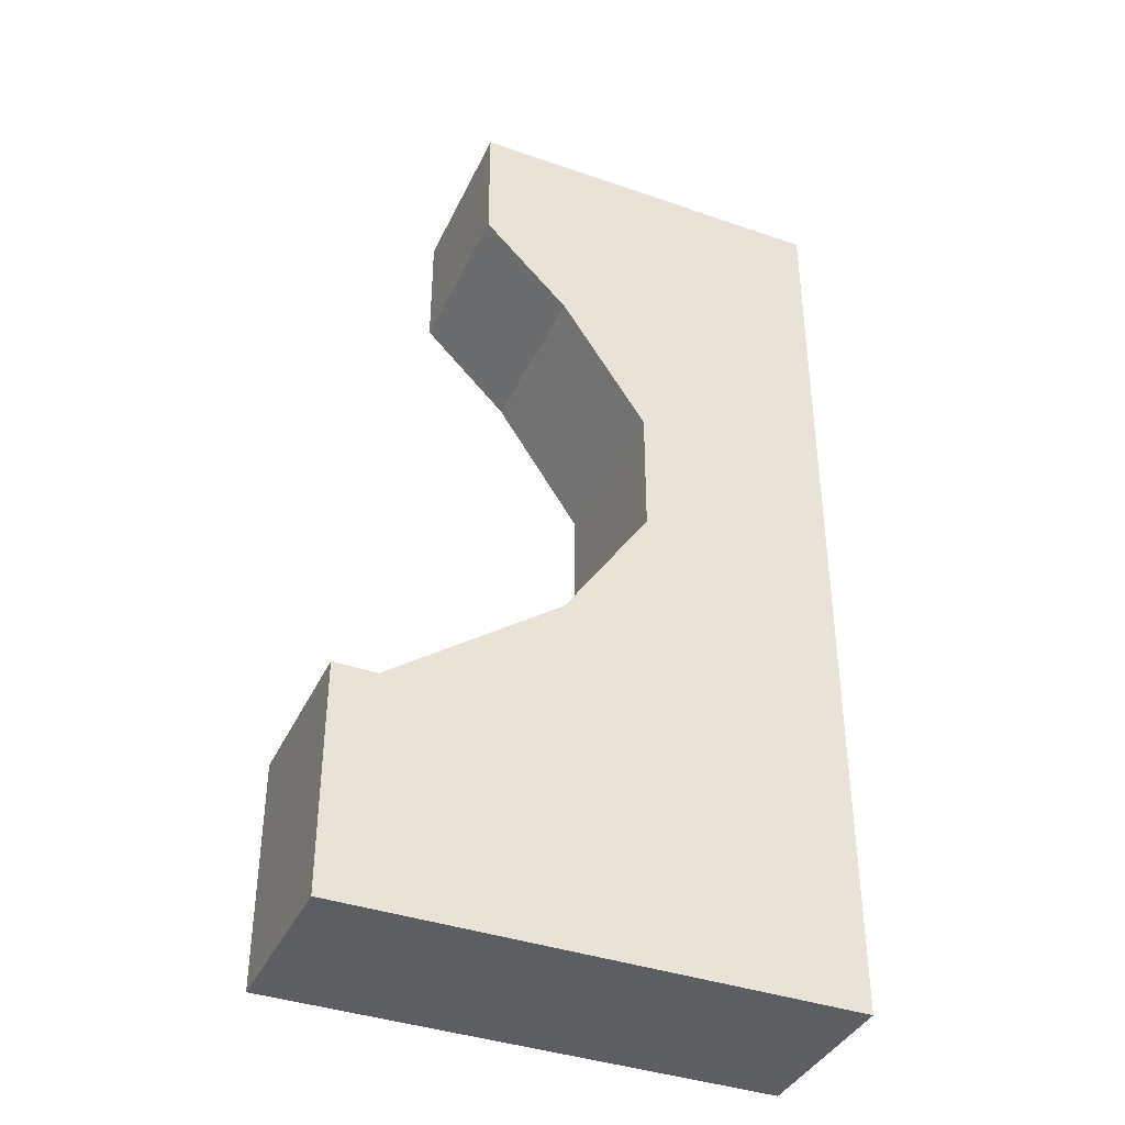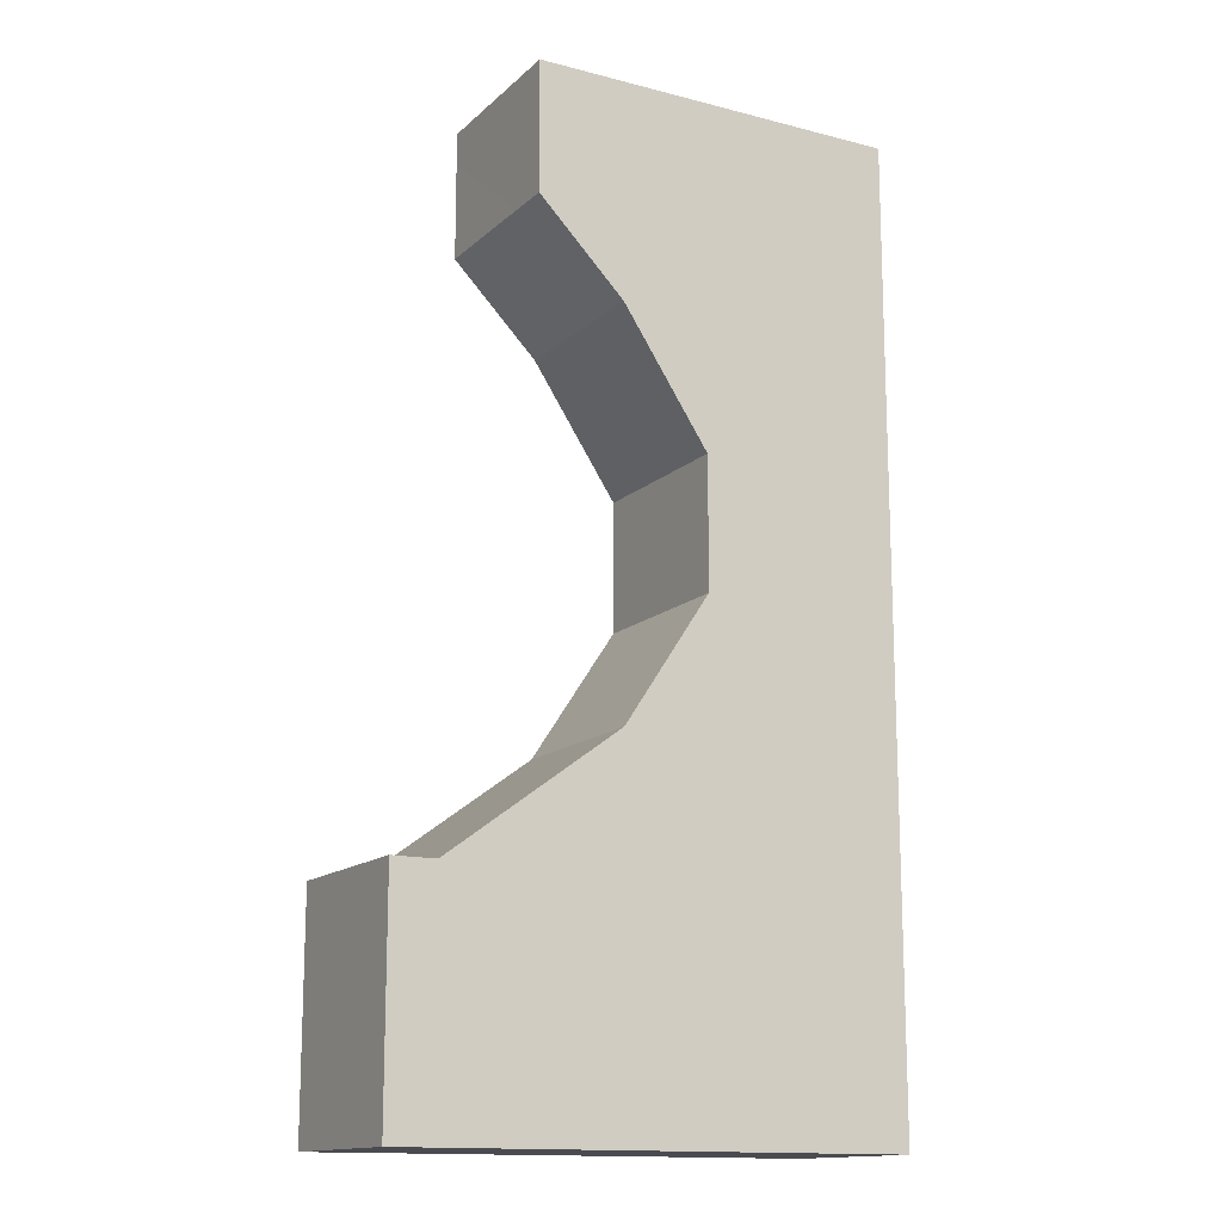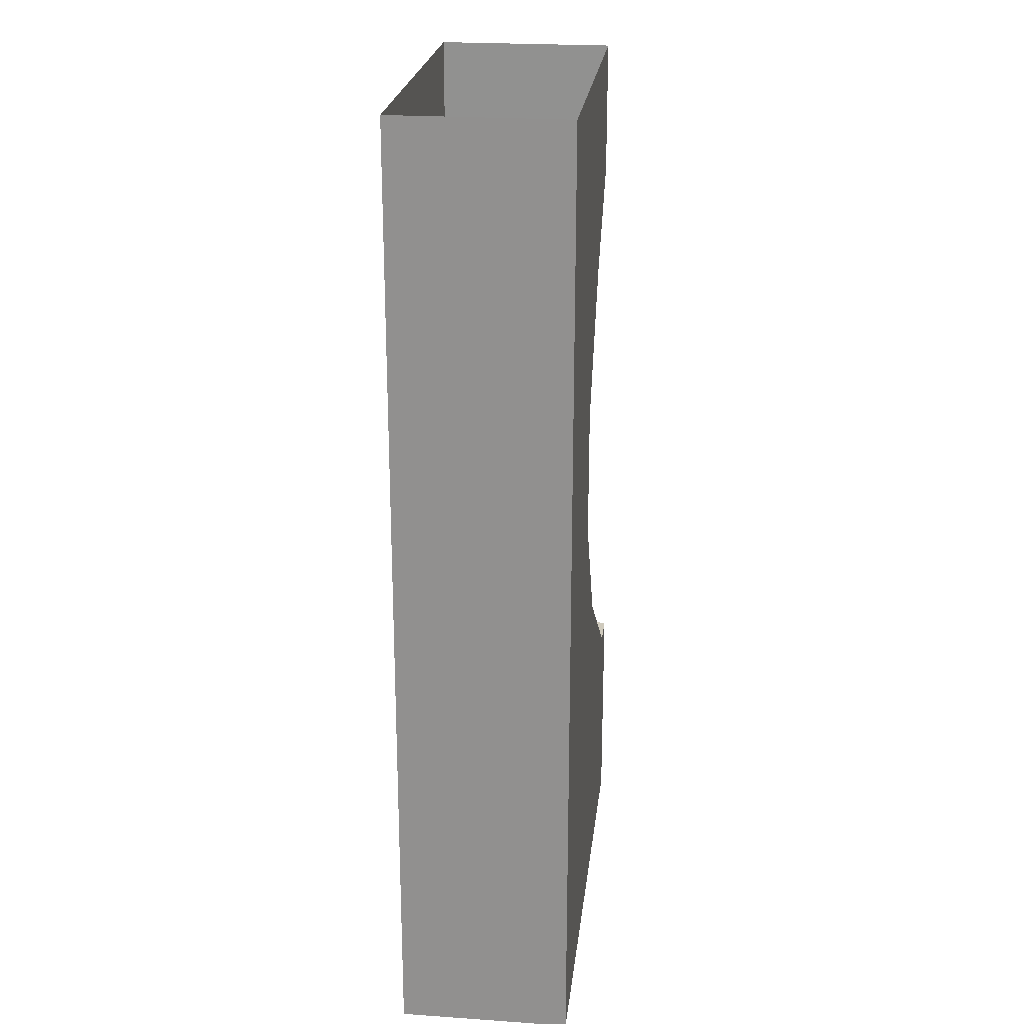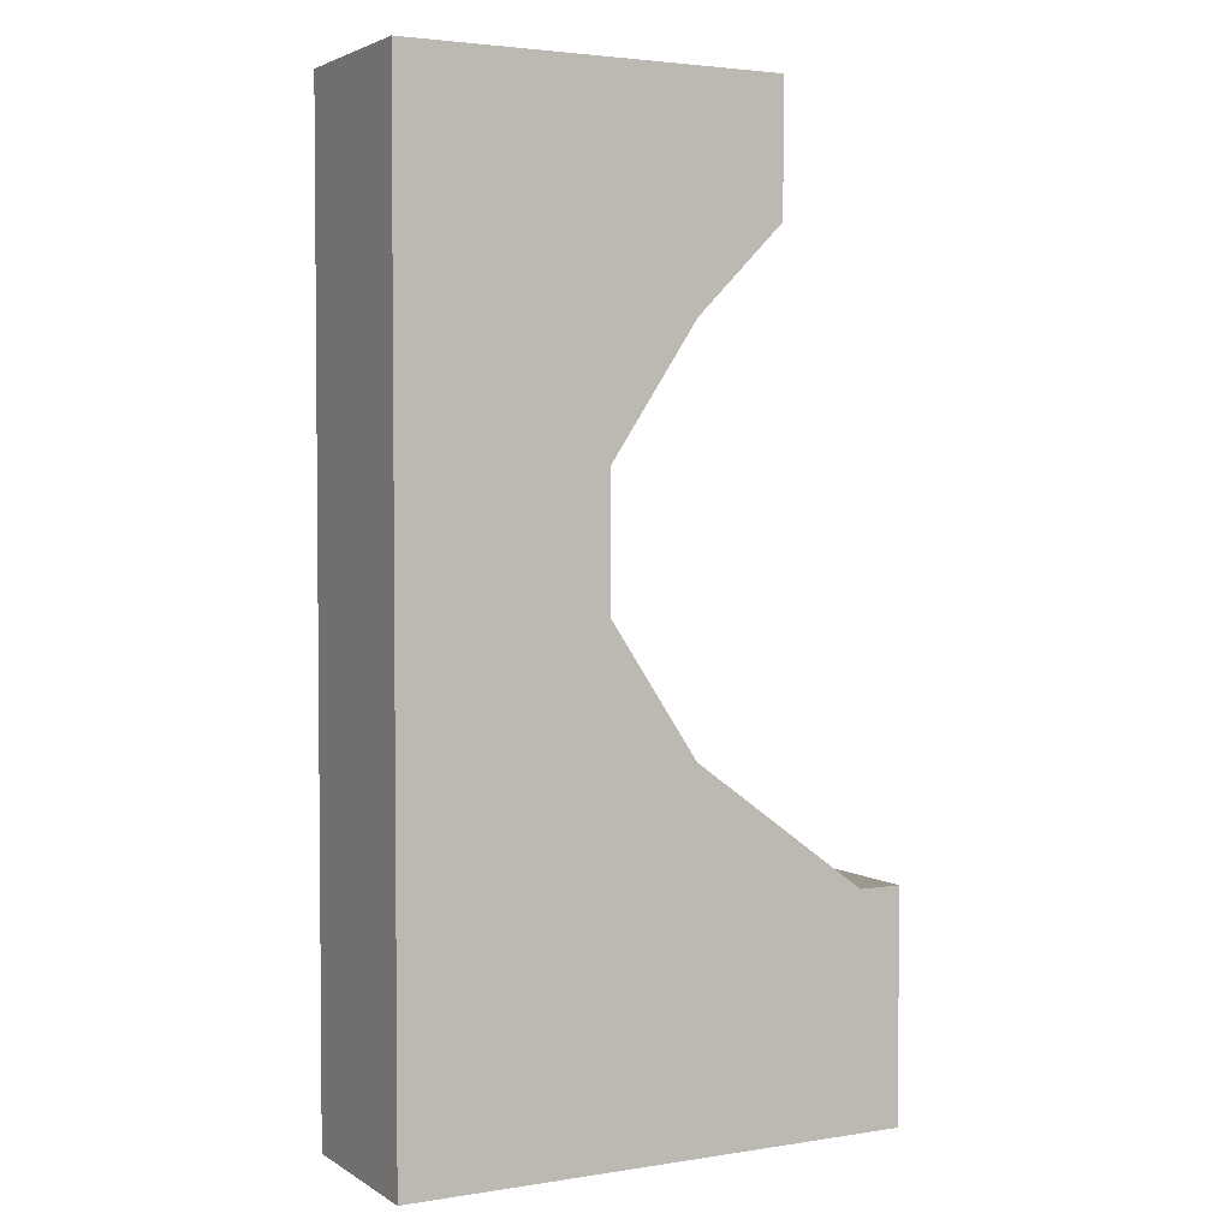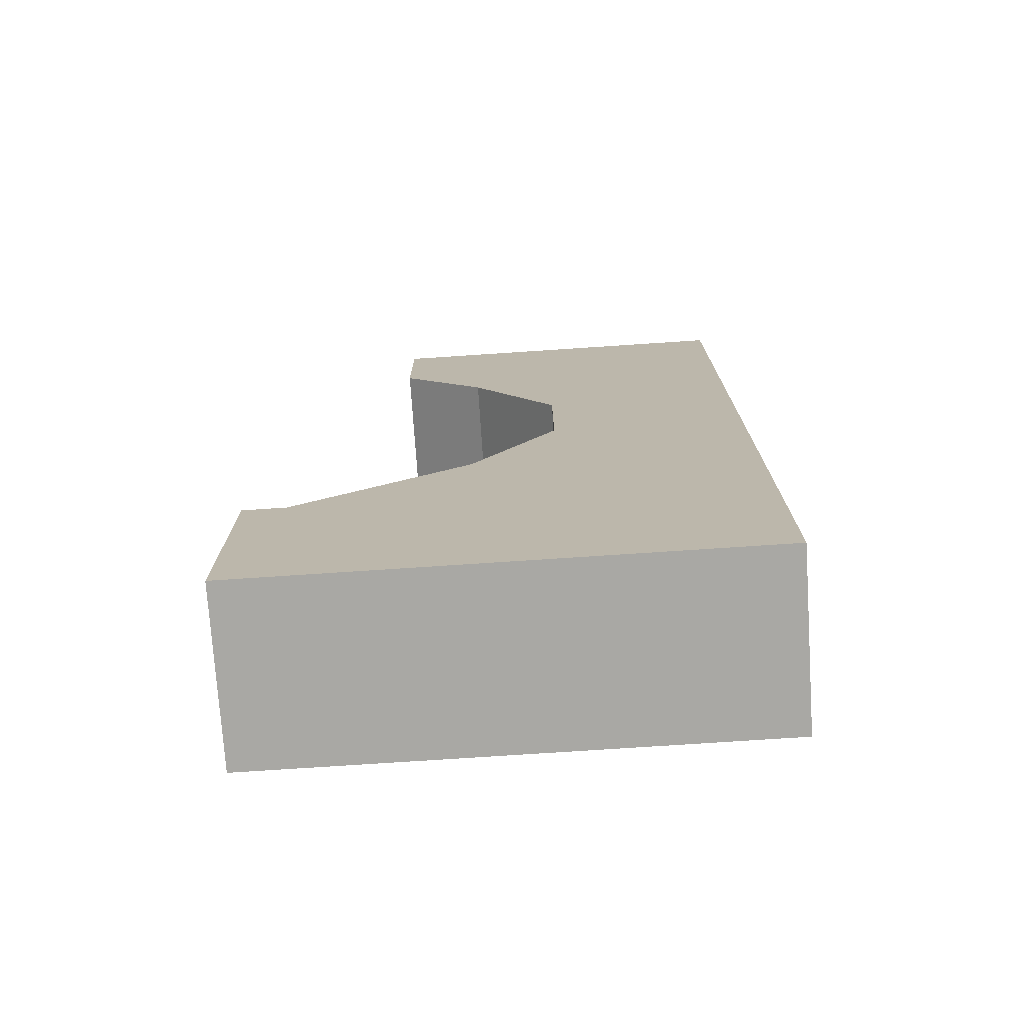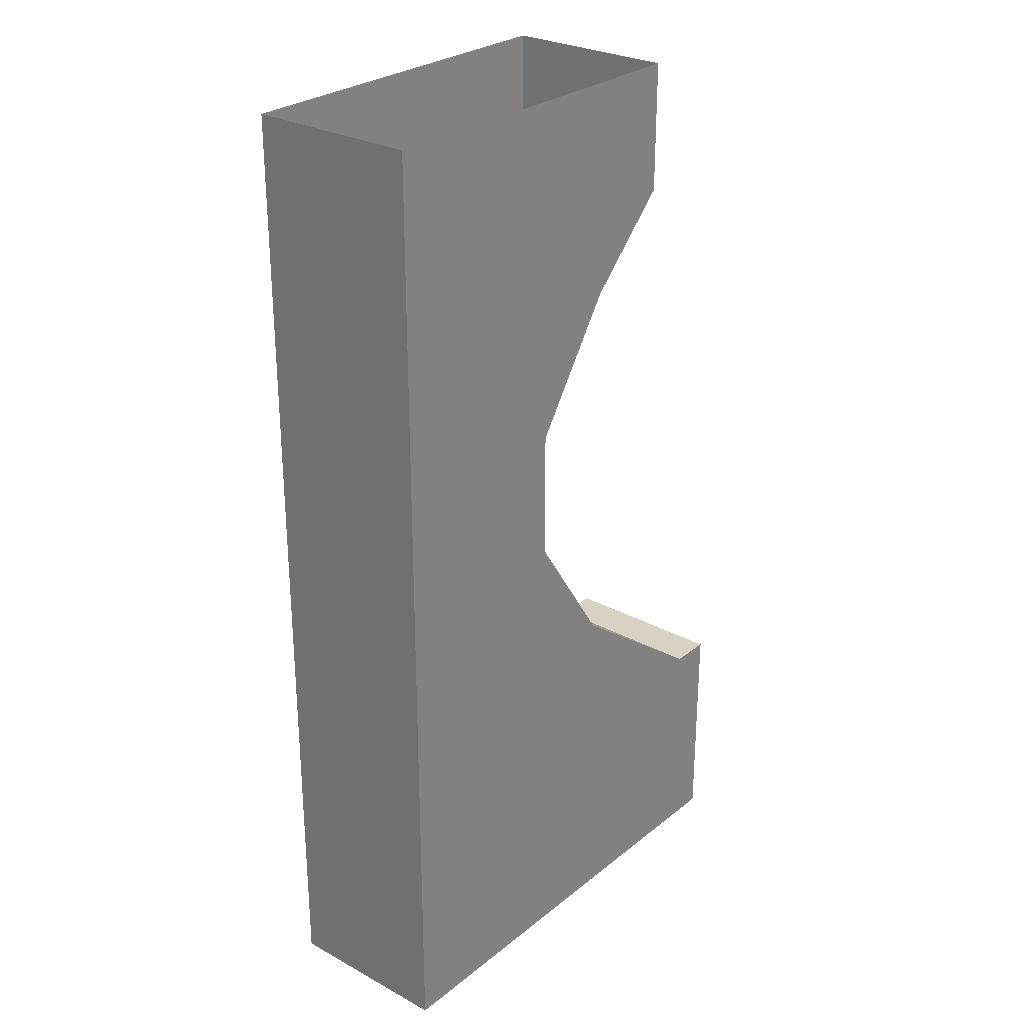
<metadata>
{"format":"obj","ext":"obj","renderer":"f3d","projection":"perspective","resolution":1024,"background":"white","views":[{"elev":-38.9,"azim":-23.5,"up":"+Z"},{"elev":-14.5,"azim":-29.3,"up":"+Z"},{"elev":23.1,"azim":96.7,"up":"+Z"},{"elev":3.2,"azim":151.8,"up":"+Z"},{"elev":-74.9,"azim":3.8,"up":"+Z"},{"elev":27.6,"azim":129.7,"up":"+Z"}]}
</metadata>
<code>
g pb_Mesh254282
v -12.01 -3 5.961e-08
v -12 -3 -3
v -12 1 2.728e-12
v -12 1 -3
v -14 -3 -22.17
v -3.369 -3 -22.17
v -14 1 -22.17
v -3.369 1 -22.17
v -3.369 -3 -5
v -3.369 -3 1.364e-12
v -3.369 1 -5
v -3.369 -3 1.364e-12
v -3.369 1 0
v -3.369 1 0
v -10 1 0
v -3.369 1 -5
v -10 1 -5
v -3.369 -3 -5
v -12 -3 -3
v -3.369 -3 1.364e-12
v -12.01 -3 5.961e-08
v -3.369 -3 1.364e-12
v -10 -3 -5
v -3.369 -3 -5
v -8 -3 -8
v -3.369 -3 -8
v -10 1 -5
v -10 -3 -5
v -8 1 -8
v -8 -3 -8
v -3.369 -3 -5
v -3.369 -3 -8
v -3.369 1 -8
v -8 -3 -8
v -3.369 -3 -8
v -8 -3 -11
v -3.369 -3 -11
v -8 1 -8
v -8 -3 -8
v -8 1 -11
v -8 -3 -11
v -3.369 -3 -8
v -3.369 1 -8
v -3.369 -3 -11
v -3.369 1 -11
v -3.369 -3 -11
v -10 -3 -14
v -3.369 -3 -14
v -8 1 -11
v -8 -3 -11
v -10 1 -14
v -10 -3 -14
v -3.369 -3 -11
v -3.369 1 -11
v -3.369 -3 -14
v -3.369 1 -14
v -14 -3 -16.92
v -3.369 -3 -16.92
v -10 1 -14
v -10 -3 -14
v -14 1 -16.92
v -14 -3 -16.92
v -3.369 -3 -14
v -3.369 1 -14
v -3.369 -3 -16.92
v -3.369 1 -16.92
v -14 -3 -22.17
v -3.369 -3 -22.17
v -15 1 -16.92
v -15 -3 -16.92
v -15 1 -22.17
v -15 -3 -22.17
v -3.369 -3 -16.92
v -3.369 1 -16.92
v -3.369 -3 -22.17
v -3.369 1 -22.17
v -10 -3 -5
v -10 1 -5
v -12 -3 -3
v -12 1 -3
v -12 1 -3
v -12 1 2.728e-12
v -10 -3 -5
v -12 -3 -3
v -3.369 -3 -5
v -14 1 -16.92
v -14 -3 -16.92
v -15 1 -16.92
v -15 -3 -16.92
v -15 -3 -16.92
v -15 -3 -22.17
v -15 -3 -22.17
v -15 1 -22.17
v -3.369 1 -5
v -10 1 -5
v -3.369 1 -8
v -8 1 -8
v -3.369 1 -8
v -3.369 1 -11
v -8 1 -11
v -8 1 -11
v -3.369 1 -14
v -10 1 -14
v -3.369 1 -16.92
v -14 1 -16.92
v -3.369 1 -22.17
v -14 1 -22.17
v -15 1 -22.17
v -15 1 -16.92
g pb_Mesh254282_0
f 3 2 1
f 3 4 2
f 7 6 5
f 7 8 6
f 11 10 9
f 11 13 12
f 16 15 14
f 16 17 15
f 20 19 18
f 22 21 19
f 25 24 23
f 25 26 24
f 29 28 27
f 29 30 28
f 32 11 31
f 32 33 11
f 36 35 34
f 36 37 35
f 40 39 38
f 40 41 39
f 44 43 42
f 44 45 43
f 47 46 36
f 47 48 46
f 51 50 49
f 51 52 50
f 55 54 53
f 55 56 54
f 57 48 47
f 57 58 48
f 61 60 59
f 61 62 60
f 65 64 63
f 65 66 64
f 67 58 57
f 67 68 58
f 71 70 69
f 71 72 70
f 75 74 73
f 75 76 74
f 79 78 77
f 79 80 78
f 81 15 17
f 81 82 15
f 85 84 83
f 88 87 86
f 88 89 87
f 90 67 57
f 90 91 67
f 92 7 5
f 92 93 7
g pb_Mesh254282_1
f 96 95 94
f 96 97 95
f 99 97 98
f 99 100 97
f 102 101 99
f 102 103 101
f 104 103 102
f 104 105 103
f 106 105 104
f 106 107 105
f 108 105 107
f 108 109 105

</code>
